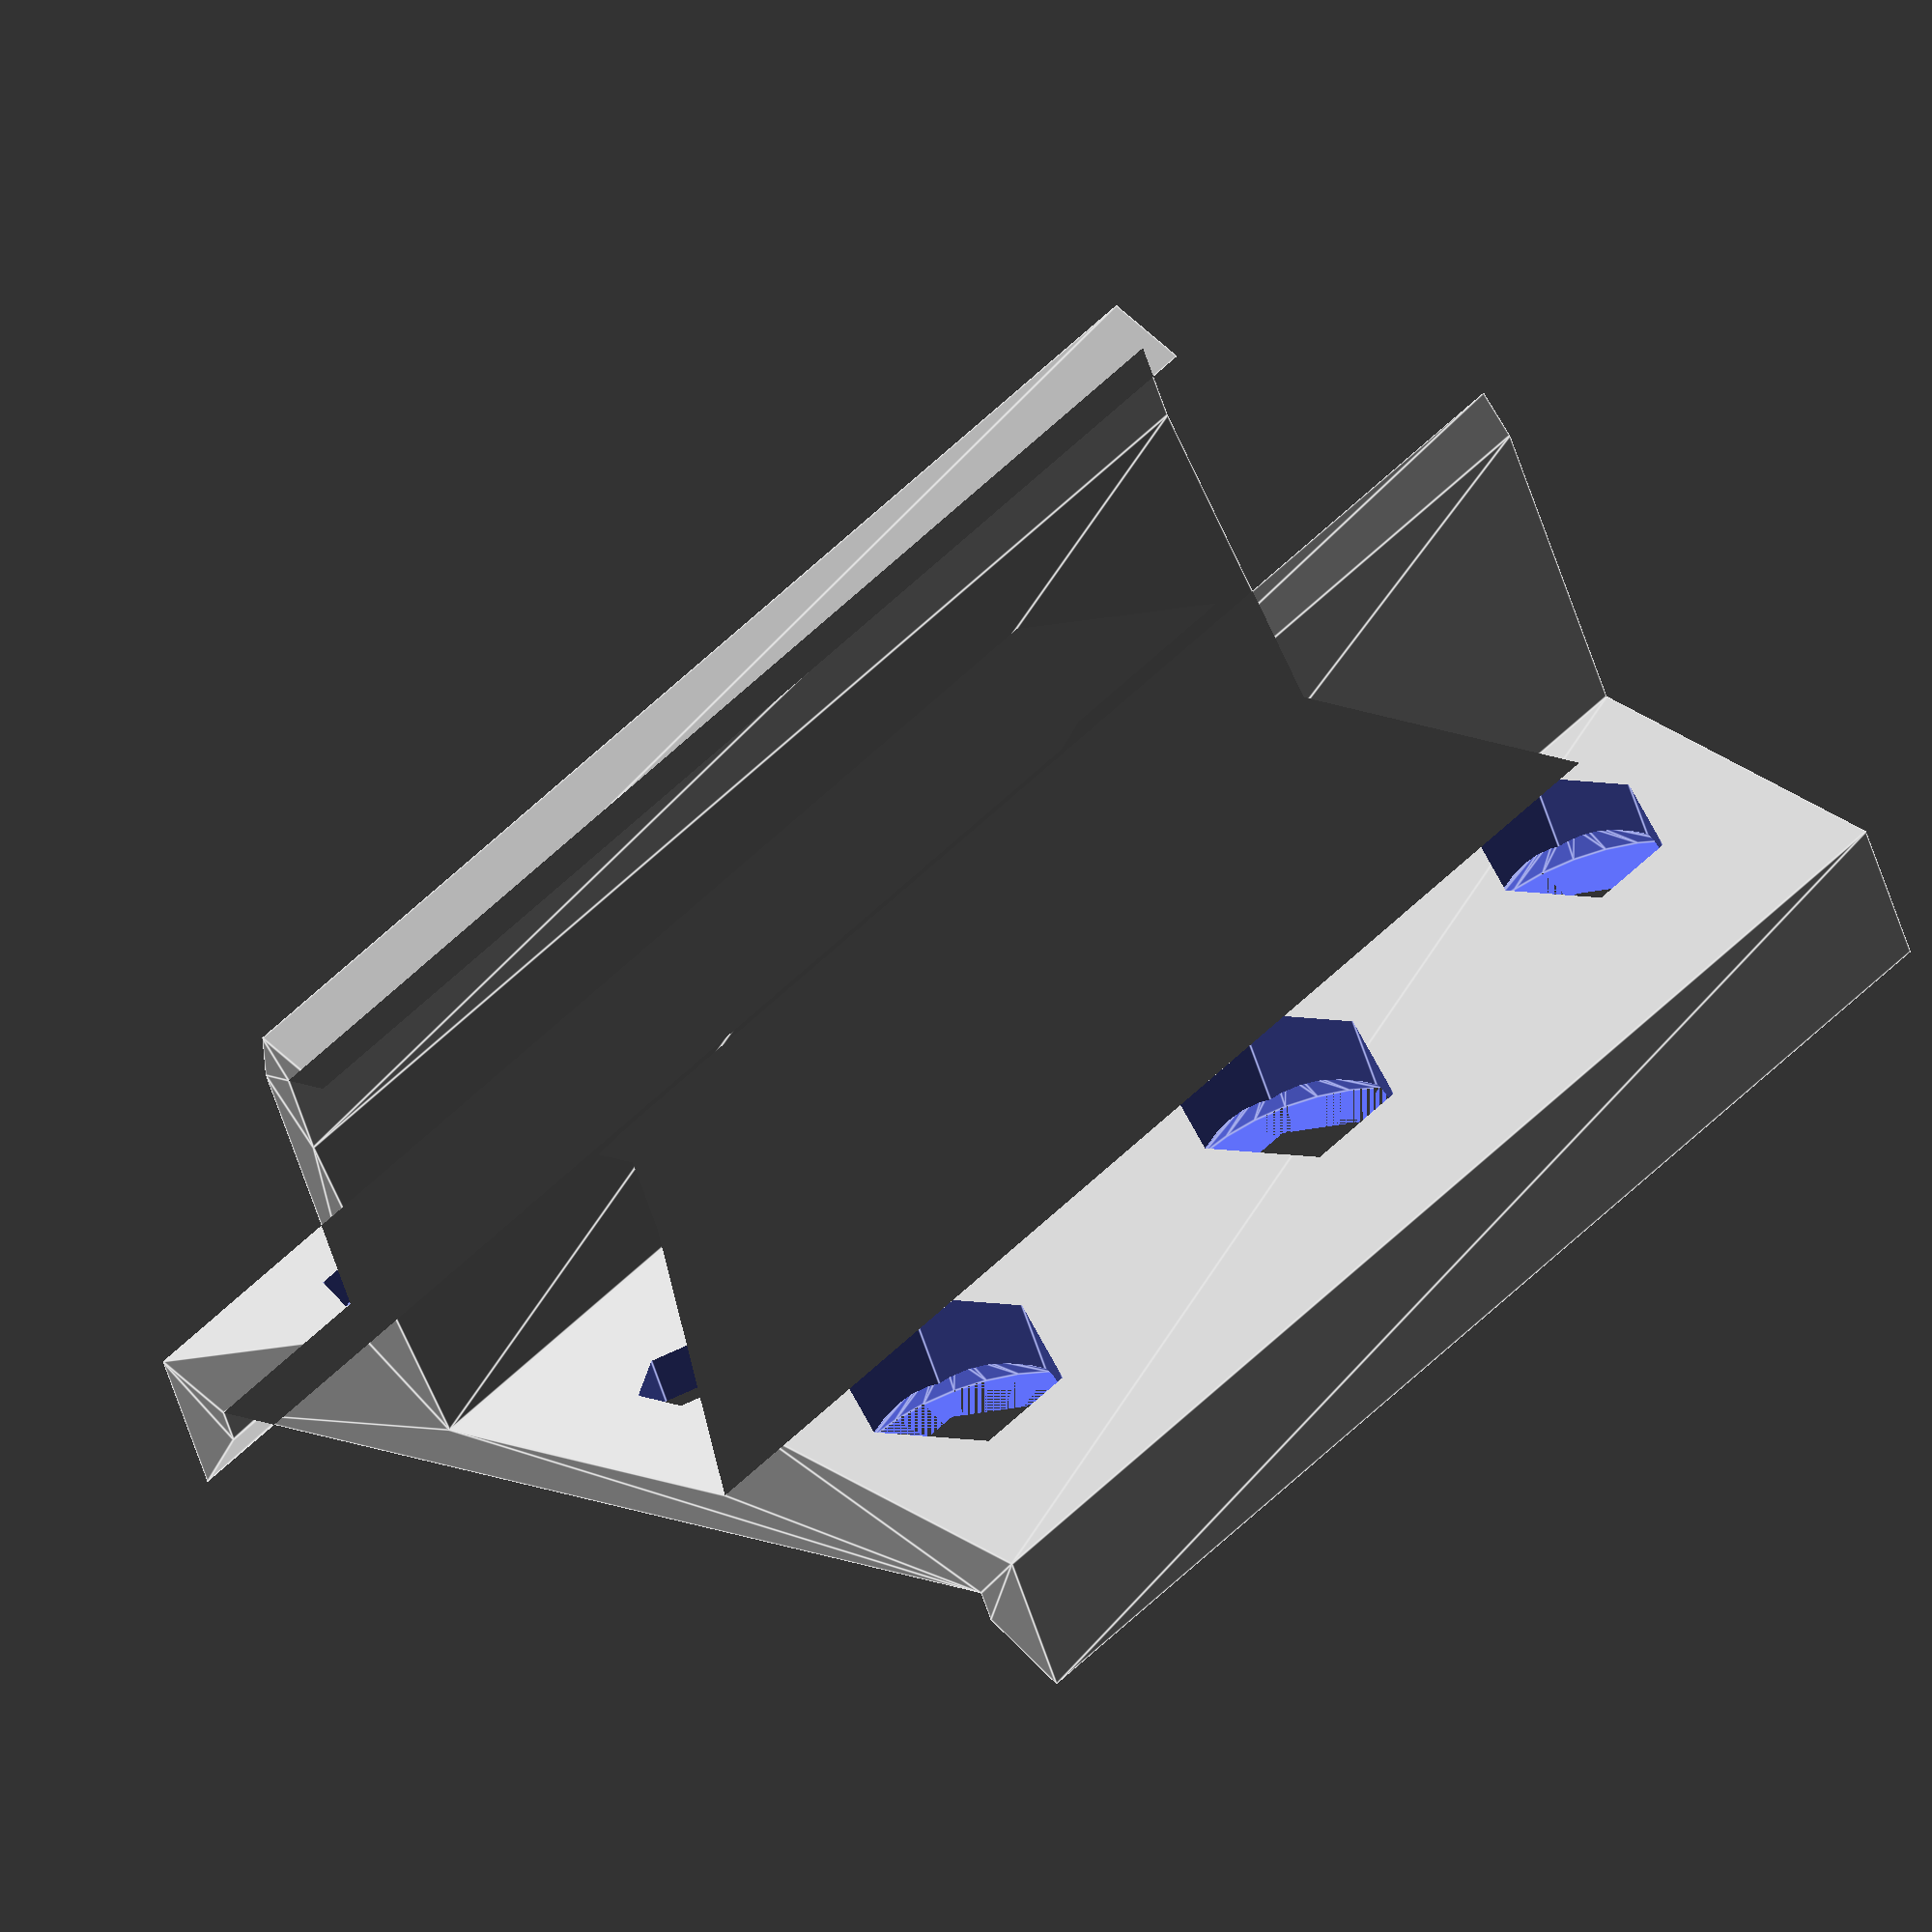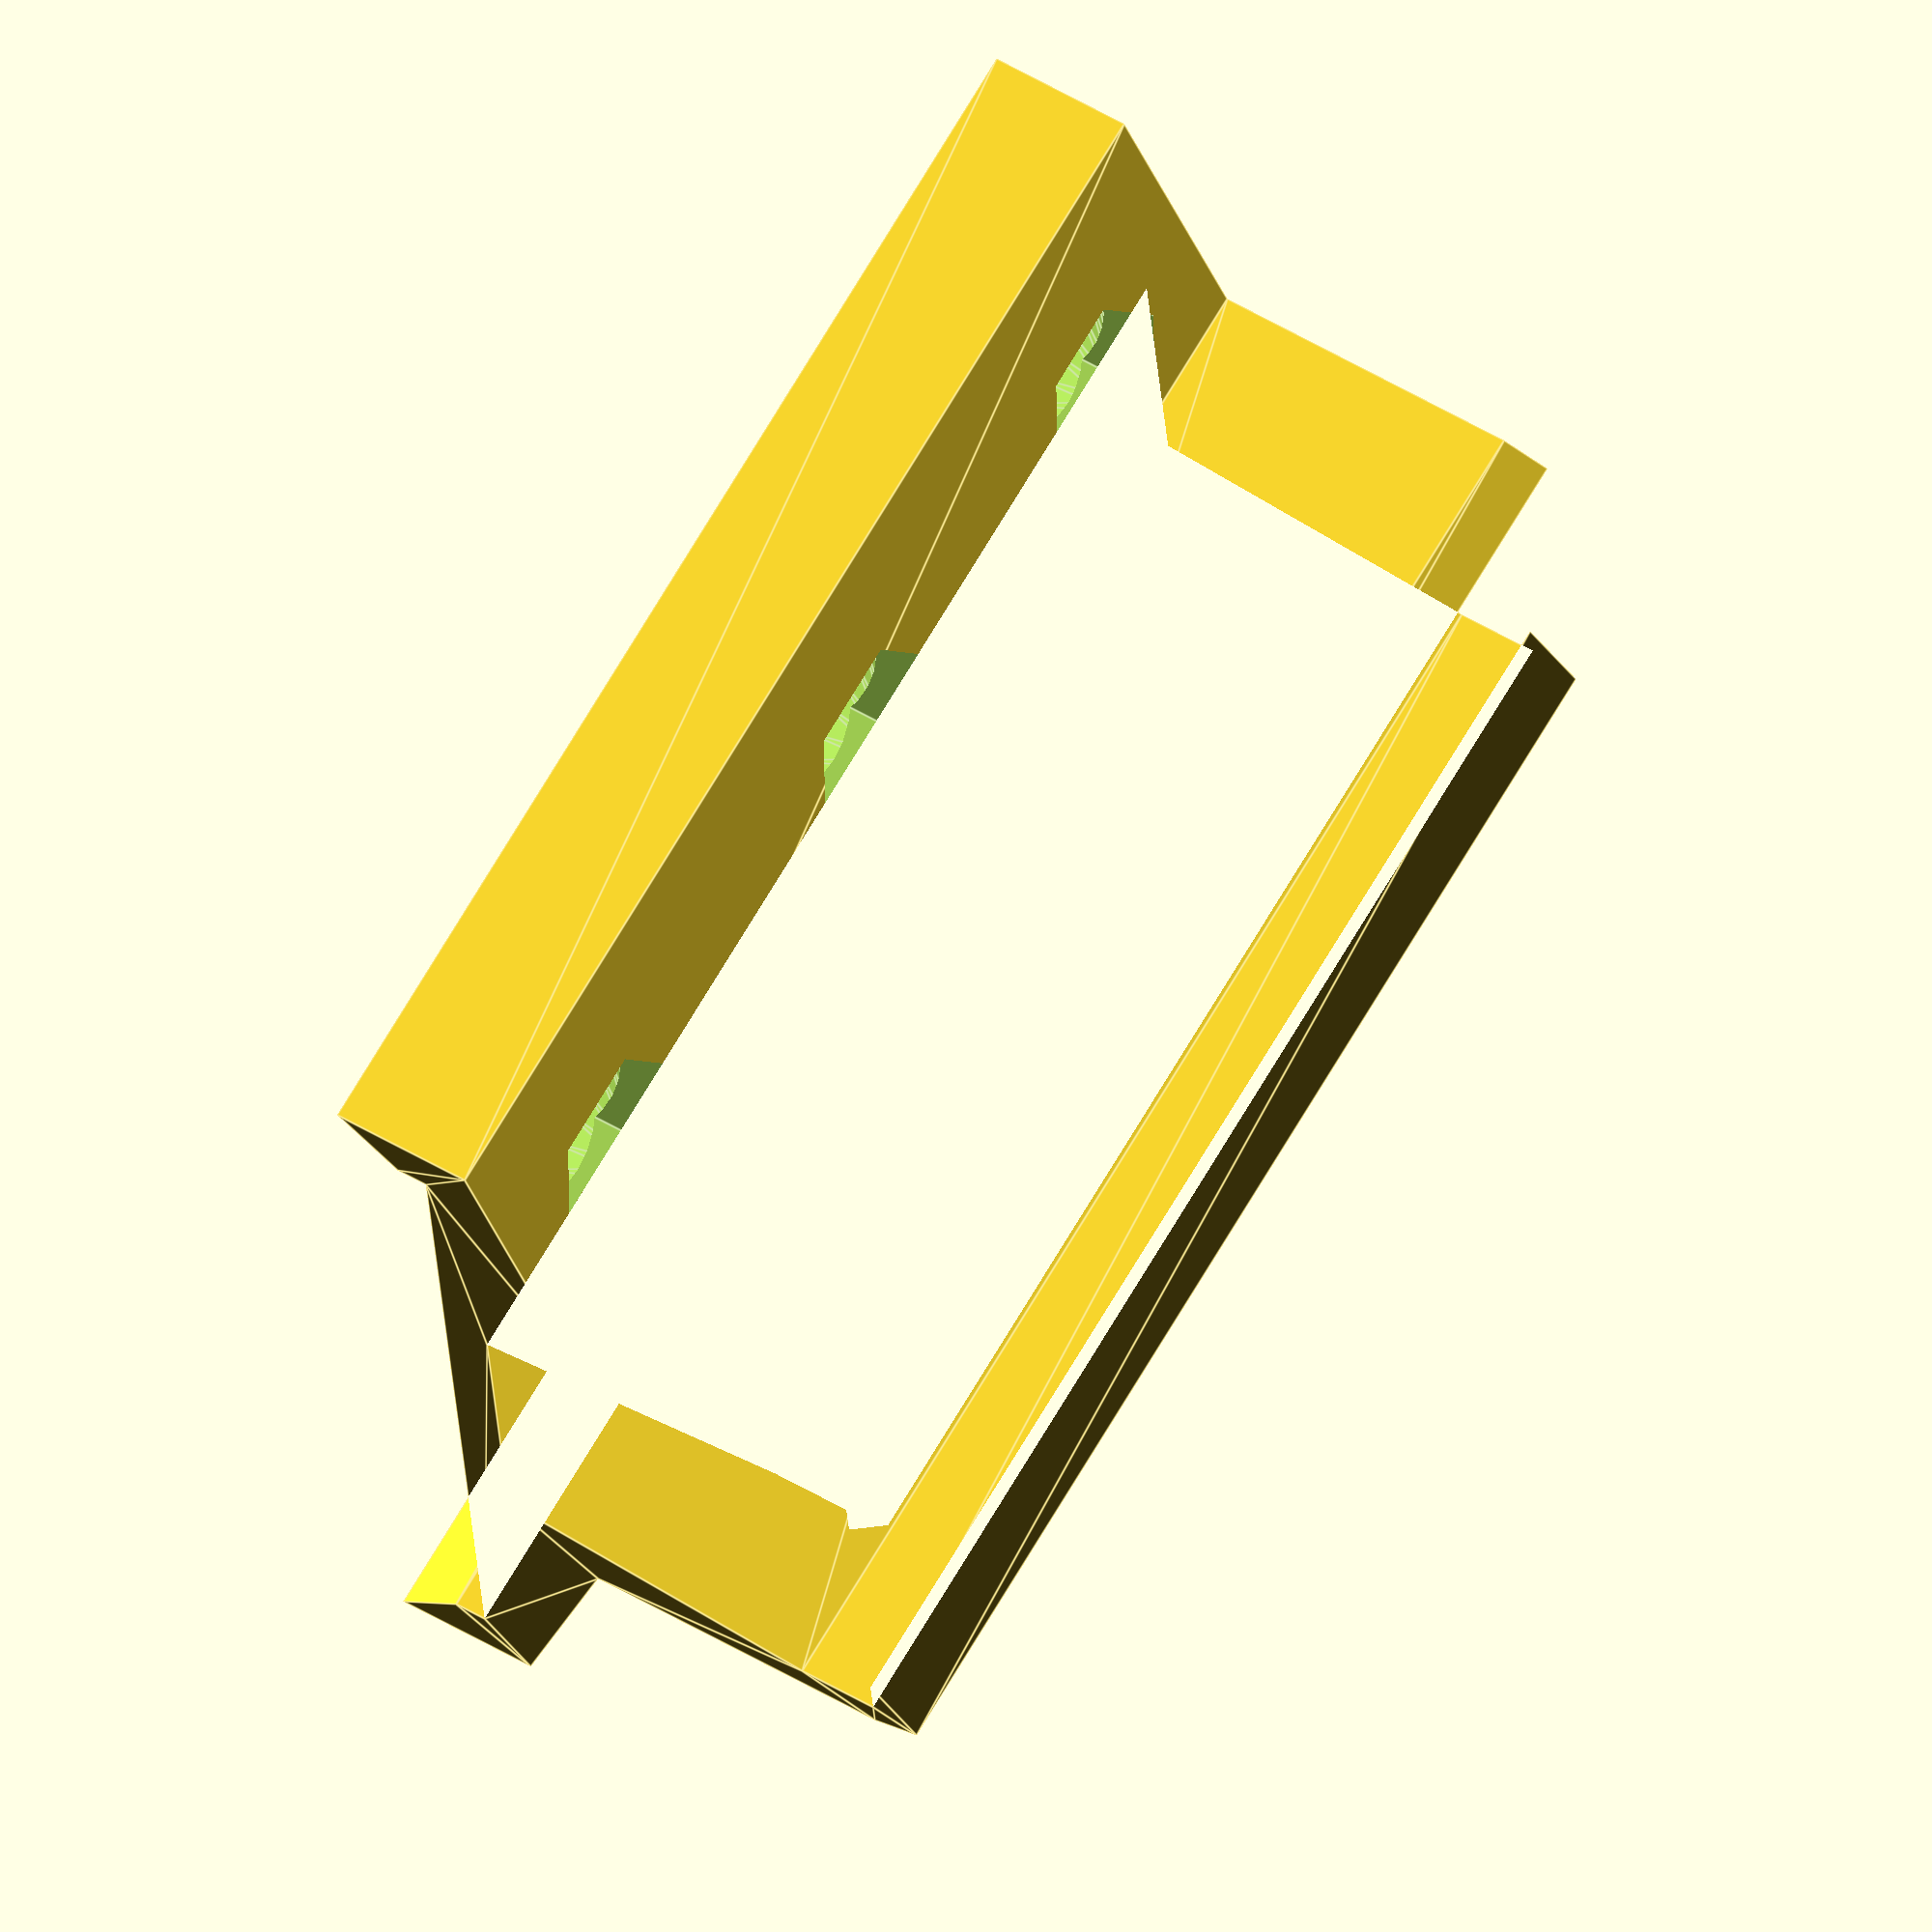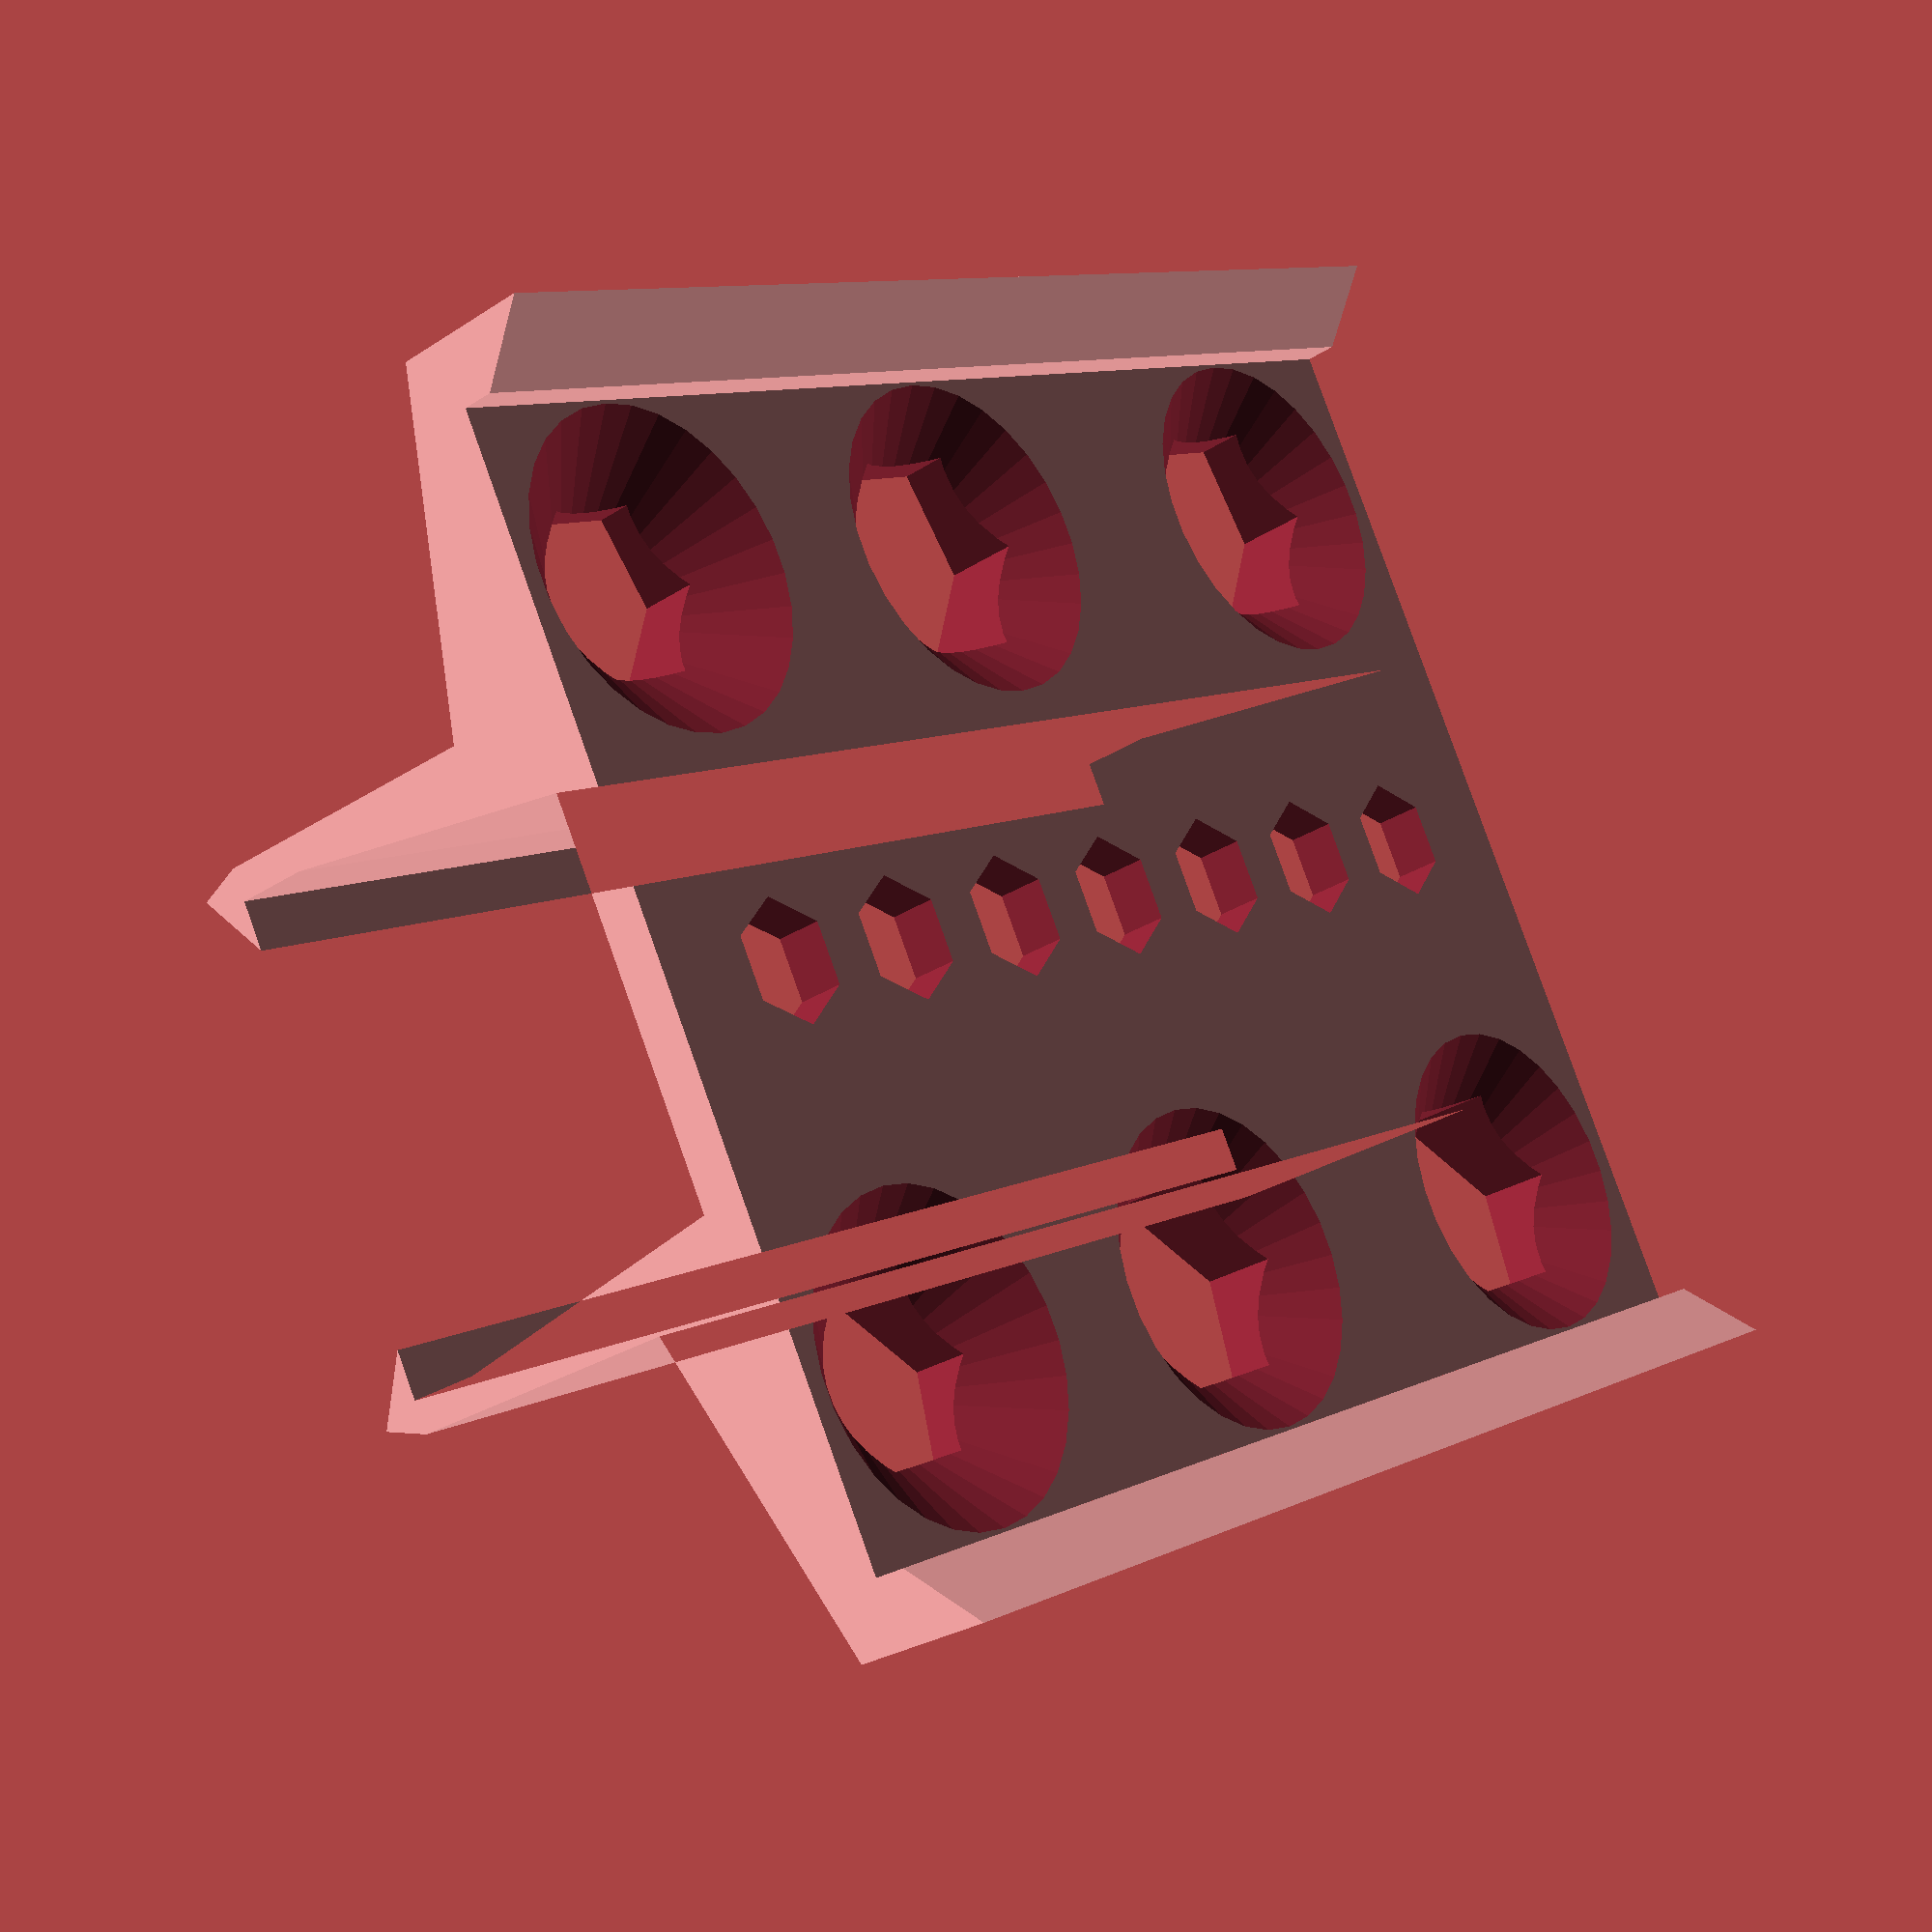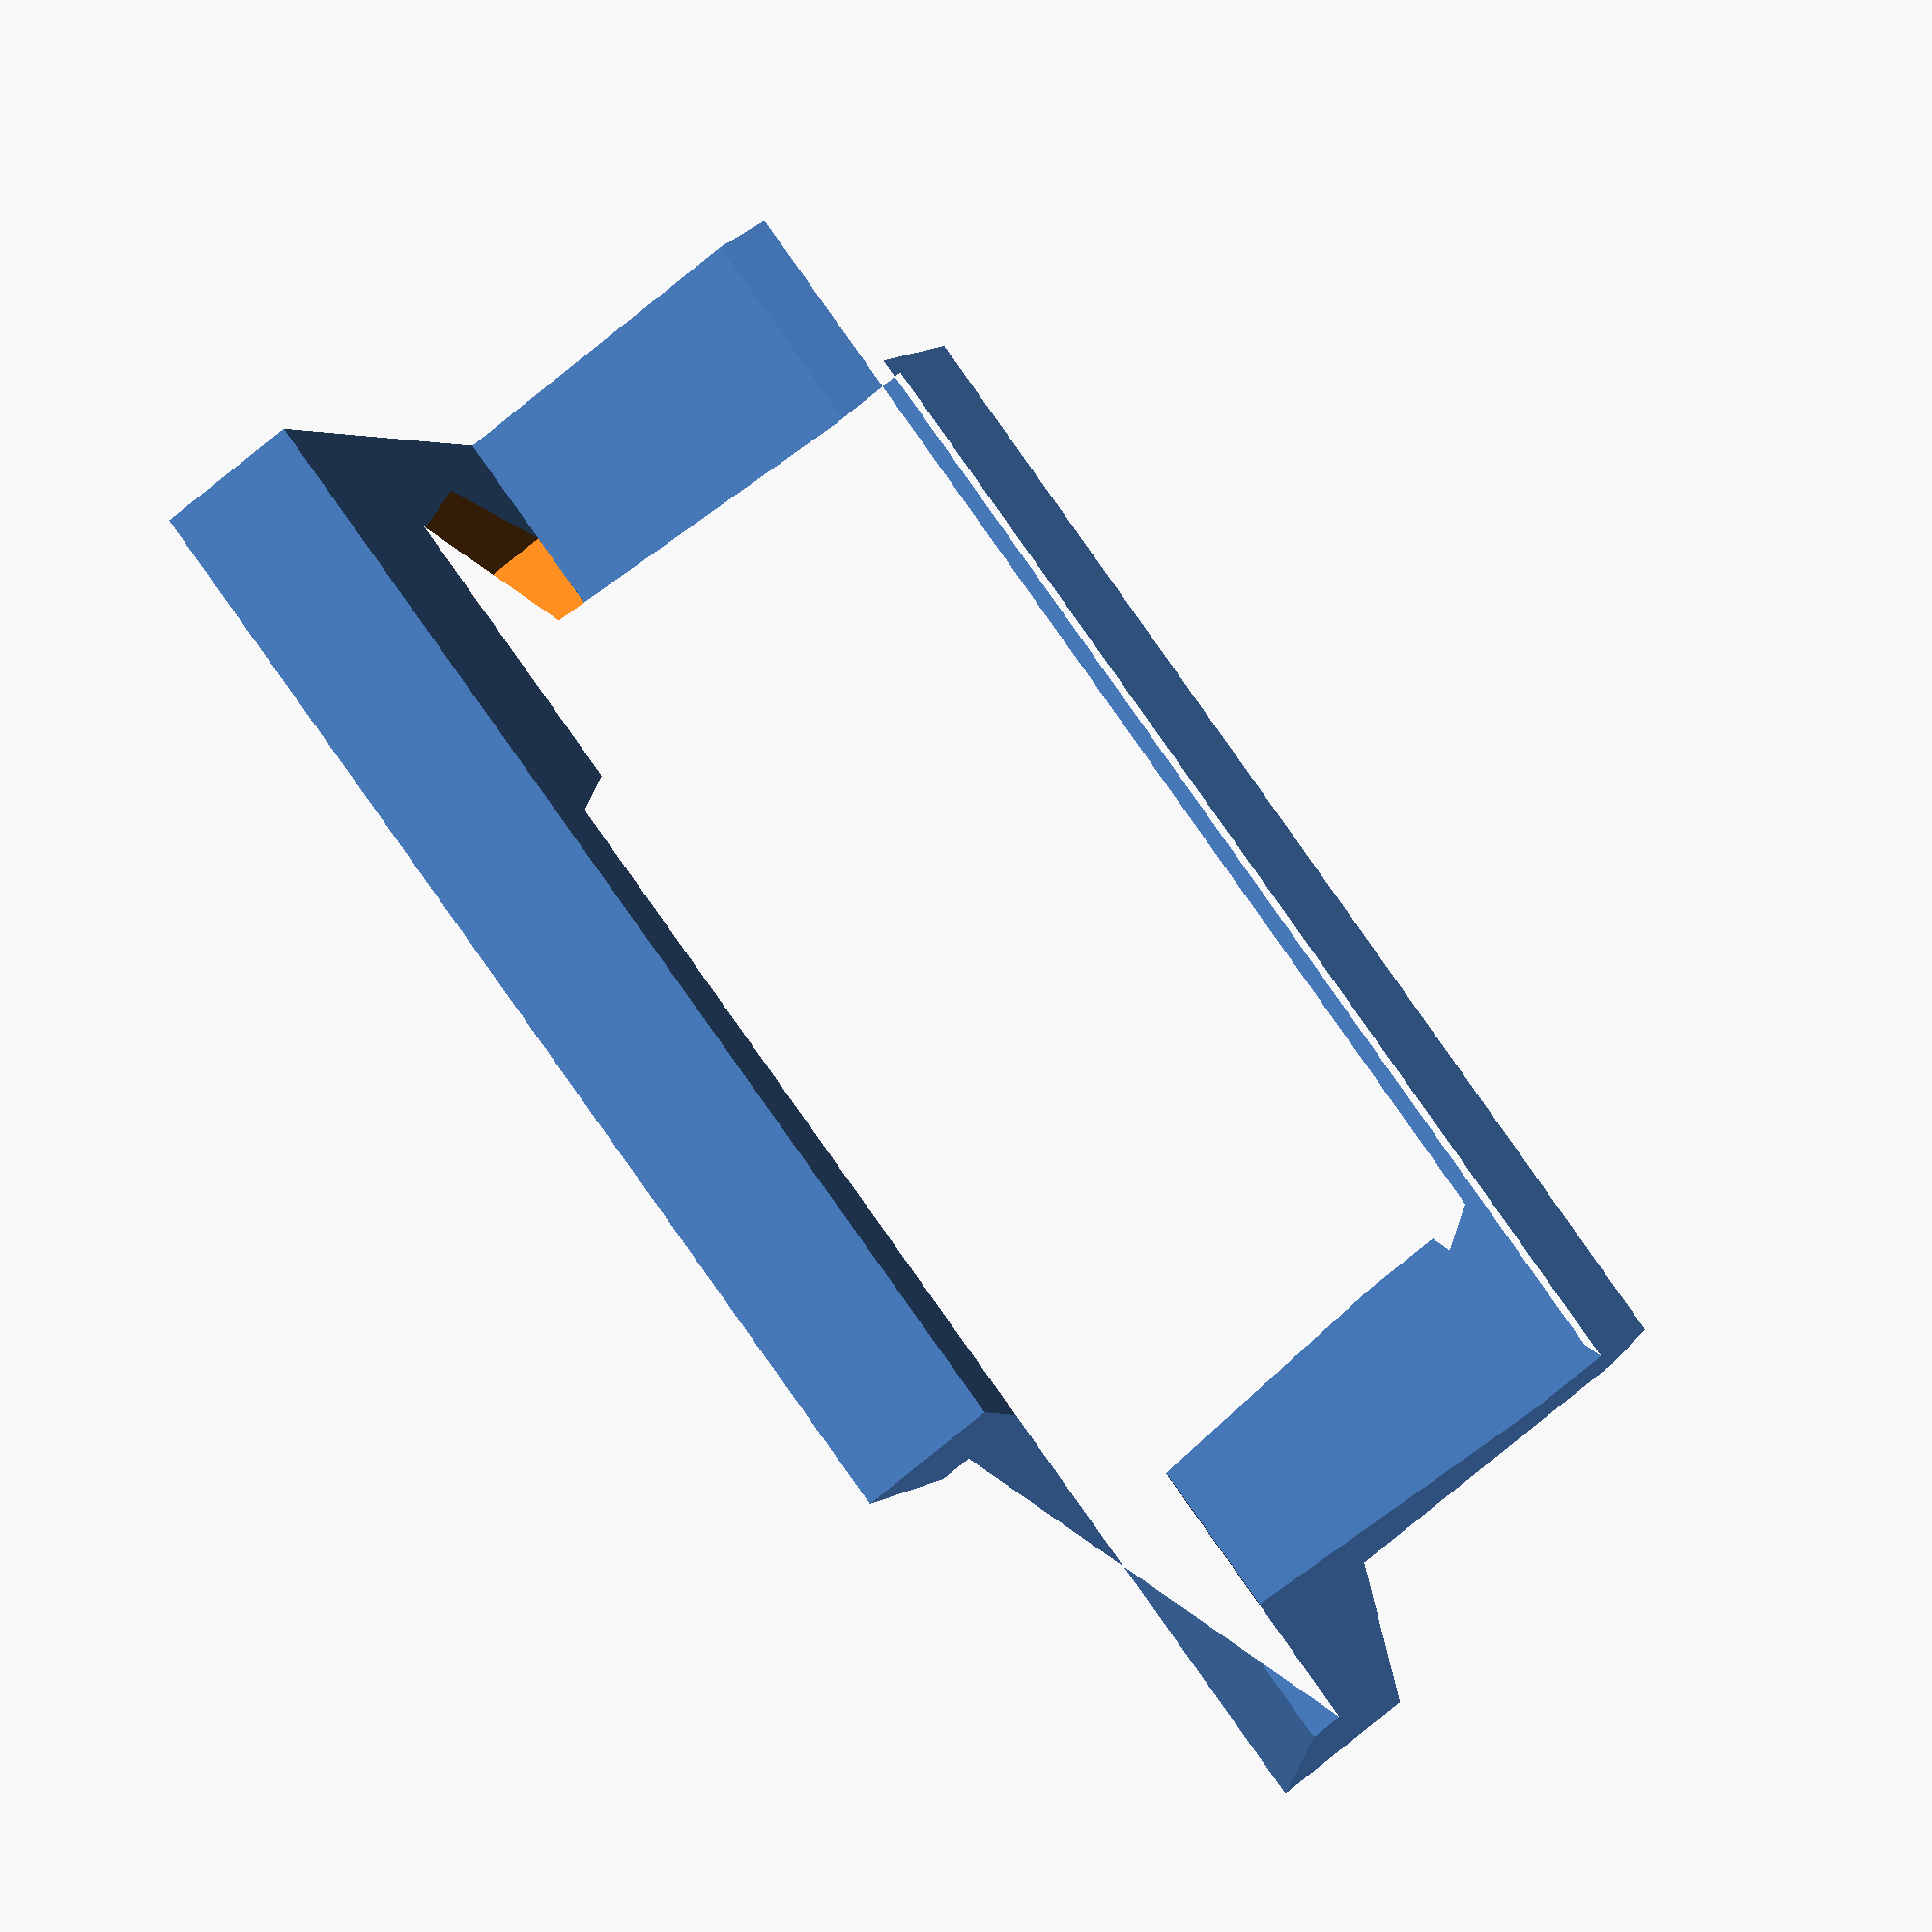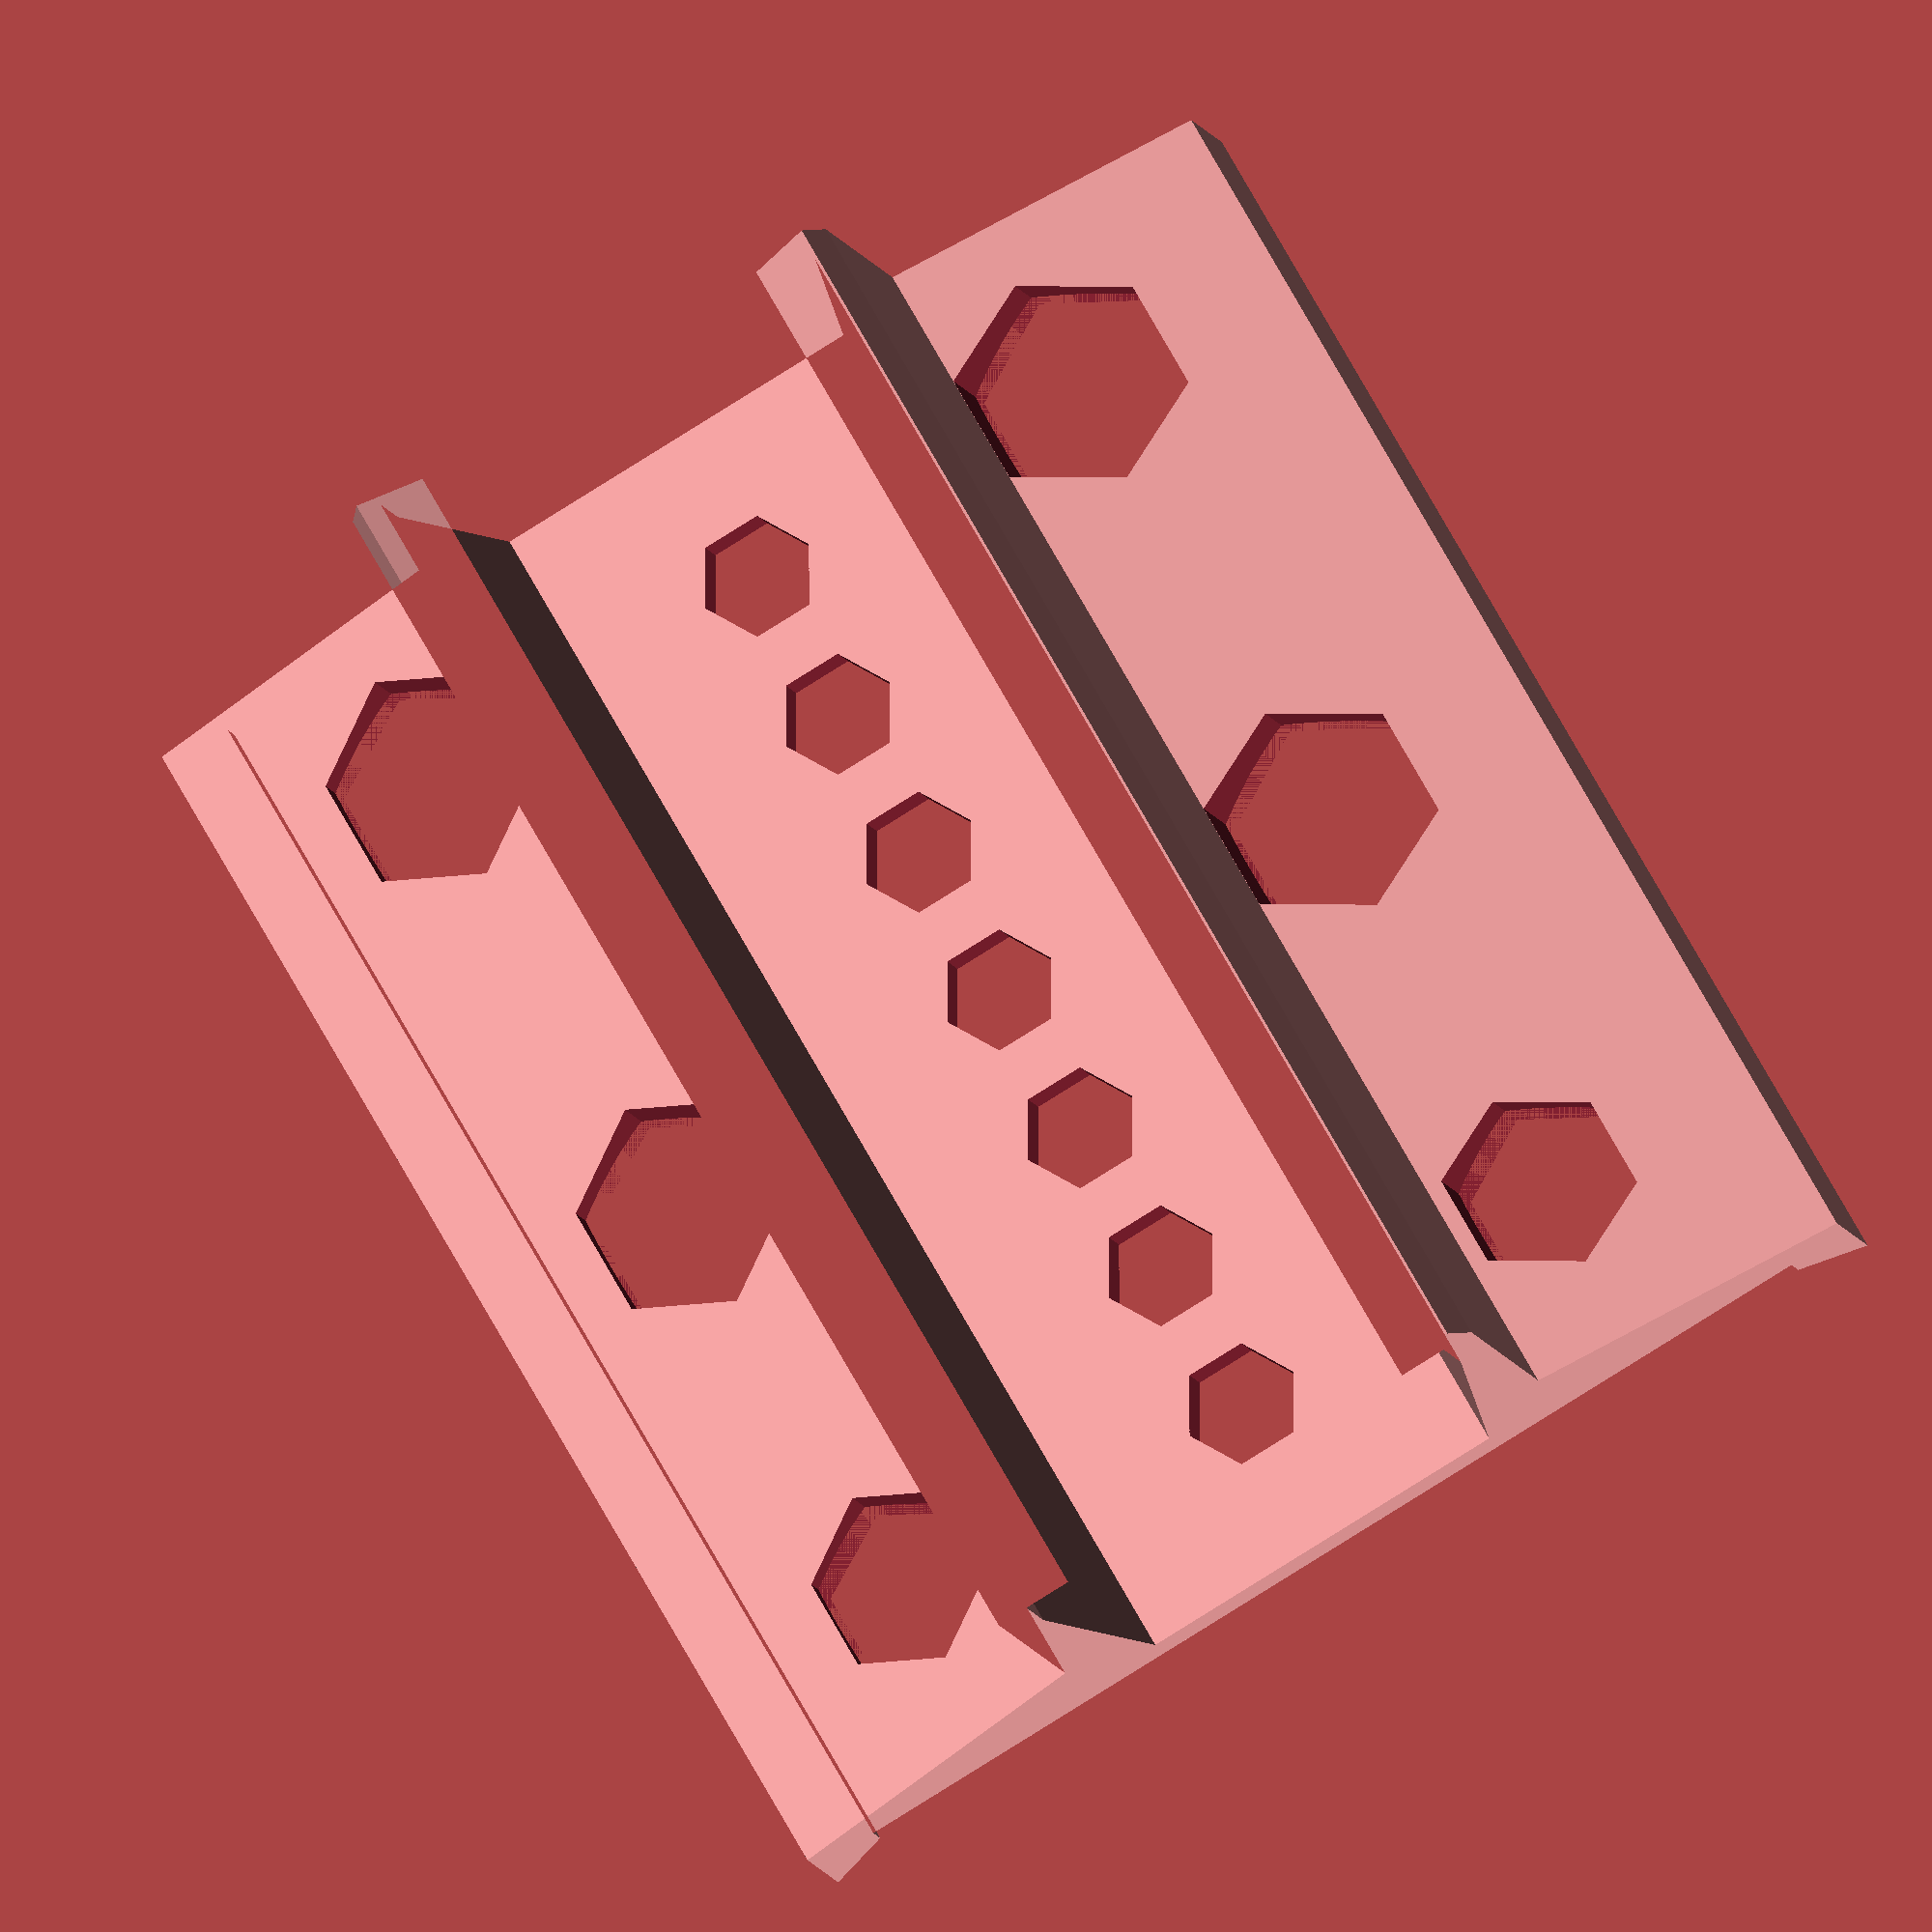
<openscad>
// A clip on addition for the Raaco Open ToolBox (Product Id: 137195)
// This is a screwdrver holder made to clip over the compartments to the right of the handle.

wing = 20;
open = 30;
seat = 24;
clip = 2;
dep  = 25.5;
prong = 4;
prong_h_outer = 6;
prong_h_inner = 2;
wall = 3;

/*

Plan for the poly, is just half to be mirrored

<prong>
|\
| |_____________________
|__________     ________0,0        | wall
  <wing>   |   /   <seat/2     |
           |  /               dep (inside the clip)
           | |   <open/2       |
           | |_                |
           \__/

           clip (thinnest part)

*/


side_shape = [
    [0, 0], 
    [(seat/2), 0],
    [(open/2), dep - 5],
    [(open/2), dep],
    [(open/2) - 3, dep],
    [(open/2) + (clip/2), dep + 3],
    [(open/2) + clip, dep],
    [(open/2) + clip, 6],
    [(open/2) + clip + wing, 0],
    [(open/2) + clip + wing, -wall -prong_h_outer],
    [(open/2) + clip + wing - prong, -wall -prong_h_inner],
    [(open/2) + clip + wing - prong, -wall],
    [0, -wall],

];

// The handle of the screwdriver rests on the wings of each sect
module sect(th) {
    linear_extrude(th){
        union() {
            polygon(side_shape);
            mirror([1,0,0]) polygon(side_shape);
        };
    };
};


// Slots for hex bits.
module hex(){
    hex_size = 6.35;
    clearance = 0.1;
    size = hex_size + clearance;
    rotate([90,0,0]) cylinder(d=size/cos(30), h=30, $fn=6);
}

// Slots for screwdrivers
module slot(w){
    // Rotate to pointy up so it doesn't need support
    union(){
    translate([0,50,0]) rotate([90,90,0]) cylinder(d=w/cos(30), h=60, $fn=6);
    rotate([90,0,0]) cylinder(h=6.001, r1=3, r2=9.8, center=true);
    }
}

module stamp(){
    translate([0,-0.8,0]) rotate([90,0,0]) linear_extrude(2) text("mun", size = 8, halign = "center", valign = "center", font = "ProggyClean Nerd Font" );
}


// Create a series of prongs, screwdrivers drop between them.
// Doing prongs instead of holes for the screwdrivers because it is easier to put in and pull out.

// These add up to 80, that should just fit in the space above the side compartment.
edge = 5; // x2 The smallest edge for resting
gap = 12; // x3 Wide gaps for the yellow wera scredrivers with nuts
ga = 10; 
inter = 17; // x3 Whatever space is left - its not quite enough to stop them from overlapping a bit.

offset = open/2 + clip + 0.01;

difference() {
union() {
translate([0,0,0]) sect(80);
};
union(){
translate([0,10,10]) hex();
translate([0,10,20]) hex();
translate([0,10,30]) hex();
translate([0,10,40]) hex();
translate([0,10,50]) hex();
translate([0,10,60]) hex();
translate([0,10,70]) hex();
translate([offset+(gap/2),0,edge+(gap/2)]) slot(gap);
translate([offset+(gap/2),0,edge+gap+inter+2+(gap/2)]) slot(gap);
translate([offset+(gap/2),0,edge+gap+inter+inter+gap+(gap/2)]) slot(ga);
translate([-offset-(gap/2),0,edge+(gap/2)]) slot(gap);
translate([-offset-(gap/2),0,edge+gap+inter+2+(gap/2)]) slot(gap);
translate([-offset-(gap/2),0,edge+gap+inter+inter+gap+(gap/2)]) slot(ga);
}
}


</openscad>
<views>
elev=312.9 azim=23.4 roll=220.5 proj=o view=edges
elev=291.8 azim=273.6 roll=210.1 proj=o view=edges
elev=170.5 azim=64.7 roll=141.7 proj=p view=wireframe
elev=297.9 azim=66.2 roll=327.8 proj=o view=solid
elev=285.7 azim=346.2 roll=330.6 proj=o view=solid
</views>
